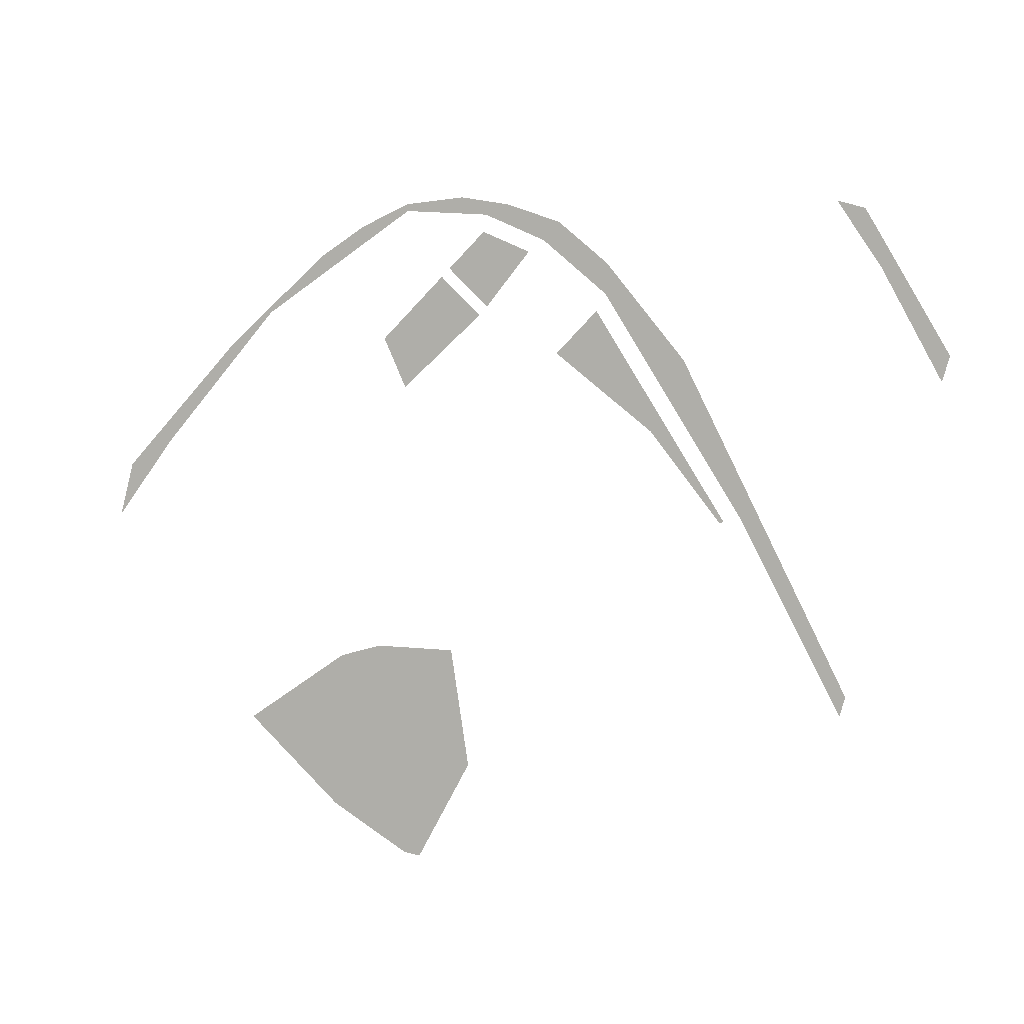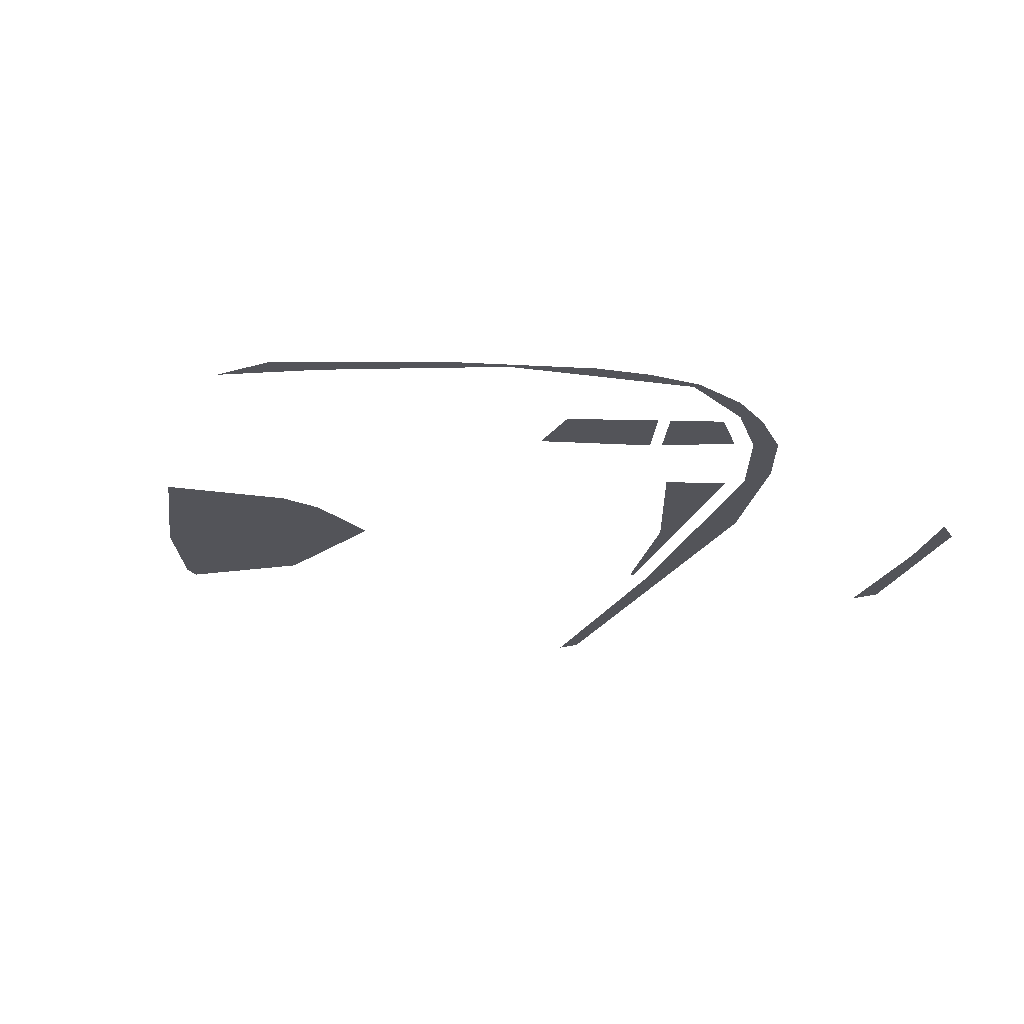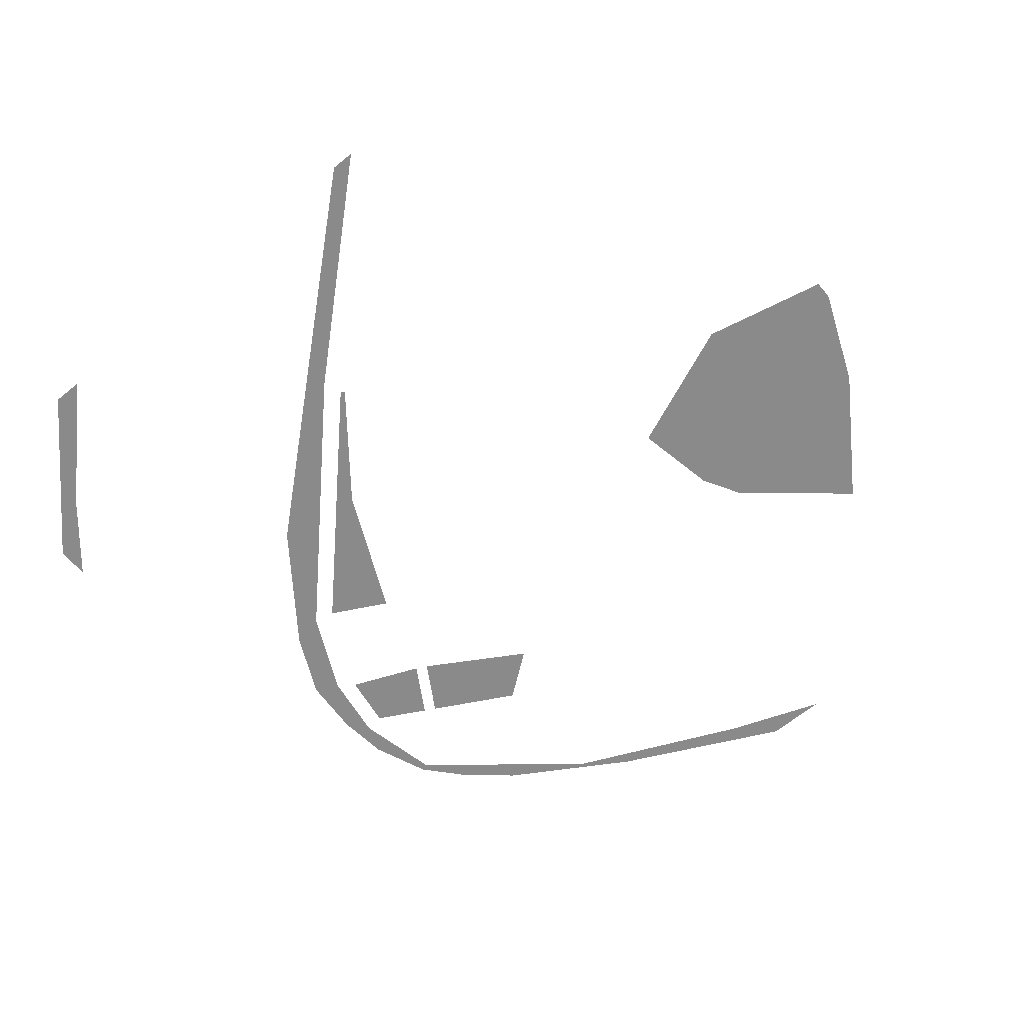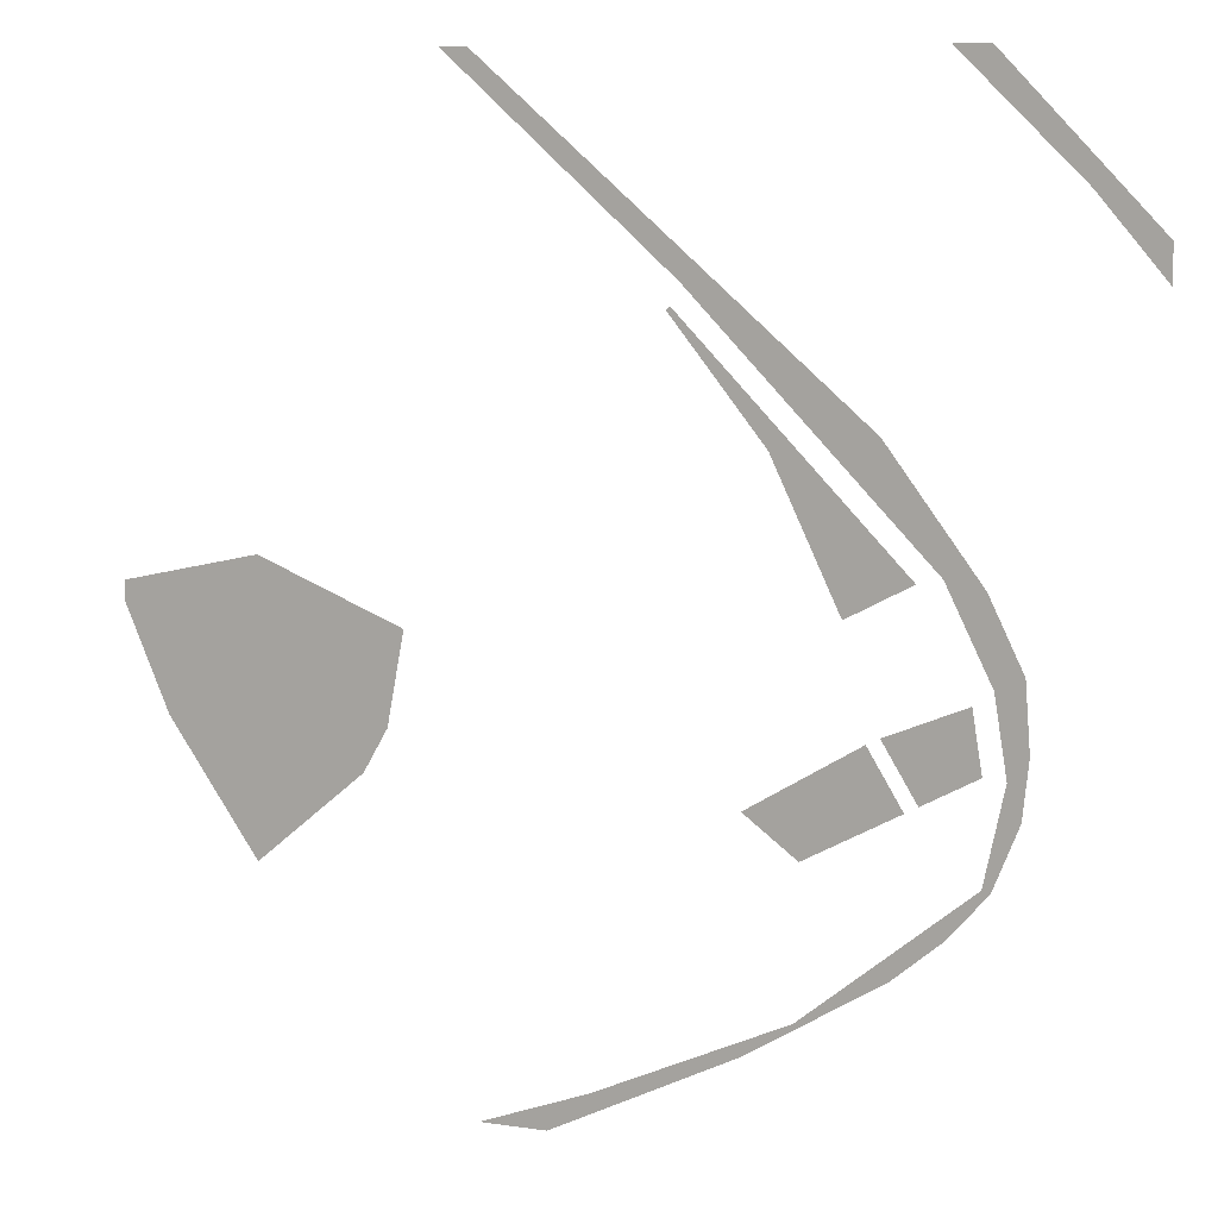
<metadata>
{"format":"obj","ext":"obj","renderer":"f3d","projection":"perspective","resolution":1024,"background":"white","views":[{"elev":-77.5,"azim":-104.5,"up":"+Y"},{"elev":-23.9,"azim":-153.7,"up":"+Y"},{"elev":-63.4,"azim":40.0,"up":"+Y"},{"elev":9.6,"azim":-158.7,"up":"+Z"}]}
</metadata>
<code>
v -523.9 0 -342.3
v -554.9 0 -195.3
v -575.2 0 -248.1
v -536.1 0 -346.5
v -523.9 0 -342.3
v -575.2 0 -248.1
v -584.5 0 -159.1
v -575.2 0 -248.1
v -554.9 0 -195.3
v -401.1 0 -443
v -523.9 0 -342.3
v -473.3 0 -418.3
v -536.1 0 -346.5
v -473.3 0 -418.3
v -523.9 0 -342.3
v -400.1 0 -480.3
v -401.1 0 -443
v -473.3 0 -418.3
v -576.6 0 -55.18
v -584.5 0 -159.1
v -535.4 0 -75.21
v -554.9 0 -195.3
v -535.4 0 -75.21
v -584.5 0 -159.1
v -523.5 0 54.07
v -576.6 0 -55.18
v -535.4 0 -75.21
v -428.1 0 181.6
v -523.5 0 54.07
v -465.2 0 66.88
v -535.4 0 -75.21
v -465.2 0 66.88
v -523.5 0 54.07
v -465.2 0 66.88
v -378 0 248.6
v -428.1 0 181.6
v 30.27 0 -687.9
v -267.1 0 -553
v -192.3 0 -608.7
v -400.1 0 -480.3
v -192.3 0 -608.7
v -267.1 0 -553
v 93.68 0 -750
v 30.27 0 -687.9
v -192.3 0 -608.7
v 197.9 0 -750
v 31.32 0 -688.3
v 93.68 0 -750
v 30.27 0 -687.9
v 93.68 0 -750
v 31.32 0 -688.3
v -465.2 0 66.88
v -100.5 0 442.6
v -378 0 248.6
v -99.65 0 443.4
v -378 0 248.6
v -100.5 0 442.6
v -400.1 0 -480.3
v -267.1 0 -553
v -401.1 0 -443
v 203.5 0 750
v -99.65 0 443.4
v 95.92 0 617.2
v 95.92 0 617.2
v 245.3 0 750
v 203.5 0 750
v -378 0 248.6
v -99.65 0 443.4
v 203.5 0 750
f 1 2 3
f 4 5 6
f 7 8 9
f 10 11 12
f 13 14 15
f 16 17 18
f 19 20 21
f 22 23 24
f 25 26 27
f 28 29 30
f 31 32 33
f 34 35 36
f 37 38 39
f 40 41 42
f 43 44 45
f 46 47 48
f 49 50 51
f 52 53 54
f 55 56 57
f 58 59 60
f 61 62 63
f 64 65 66
f 67 68 69
v -311.2 0 -250.1
v -345.4 0 -287.8
v -273.1 0 -327.2
v -231.8 0 -296.2
v -390.6 0 -204
v -417.7 0 -248.3
v -345.4 0 -287.8
v -311.2 0 -250.1
v -277 0 -212.4
v -311.2 0 -250.1
v -231.8 0 -296.2
v -190.5 0 -265.2
v -363.5 0 -159.6
v -390.6 0 -204
v -311.2 0 -250.1
v -277 0 -212.4
f 70 71 72 73
f 74 75 76 77
f 78 79 80 81
f 82 83 84 85
v 333.8 0 -189.8
v 307.2 0 -47.27
v 534.4 0 45.63
v 534.4 0 45.63
v 372.1 0 -257.7
v 333.8 0 -189.8
v 372.1 0 -257.7
v 534.4 0 45.63
v 681.9 0 -196.6
v 534.4 0 45.63
v 750 0 -35
v 681.9 0 -196.6
v 681.9 0 -196.6
v 542.2 0 -401.8
v 372.1 0 -257.7
v 750 0 -35
v 534.4 0 45.63
v 750 0 -3.165
f 86 87 88
f 89 90 91
f 92 93 94
f 95 96 97
f 98 99 100
f 101 102 103
v -462.2 0 -169.2
v -444.9 0 -123.7
v -506.6 0 -97.71
v -514.2 0 -144.6
v -410.1 0 -193.7
v -383.2 0 -149.7
v -444.9 0 -123.7
v -462.2 0 -169.2
v -479.4 0 -214.7
v -462.2 0 -169.2
v -514.2 0 -144.6
v -521.9 0 -191.5
v -437 0 -237.8
v -410.1 0 -193.7
v -462.2 0 -169.2
v -479.4 0 -214.7
f 104 105 106 107
f 108 109 110 111
f 112 113 114 115
f 116 117 118 119
v -80.44 0 405.9
v -86.06 0 411.5
v -224.8 0 224.7
v -428.6 0 58.61
v -224.8 0 224.7
v -86.06 0 411.5
v -329 0 5.007
v -277.6 0 113.4
v -428.6 0 58.61
v -224.8 0 224.7
v -428.6 0 58.61
v -277.6 0 113.4
f 120 121 122
f 123 124 125
f 126 127 128
f 129 130 131
v -750 0 451.6
v -694.7 0 565.3
v -647.9 0 571.2
v -585.7 0 678.2
v -647.9 0 571.2
v -694.7 0 565.3
v -694.7 0 565.3
v -750 0 451.6
v -750 0 508
v -540.3 0 675.2
v -516.4 0 750
v -462.9 0 750
v -647.9 0 571.2
v -585.7 0 678.2
v -540.3 0 675.2
v -516.4 0 750
v -540.3 0 675.2
v -585.7 0 678.2
f 132 133 134
f 135 136 137
f 138 139 140
f 141 142 143
f 144 145 146
f 147 148 149

</code>
